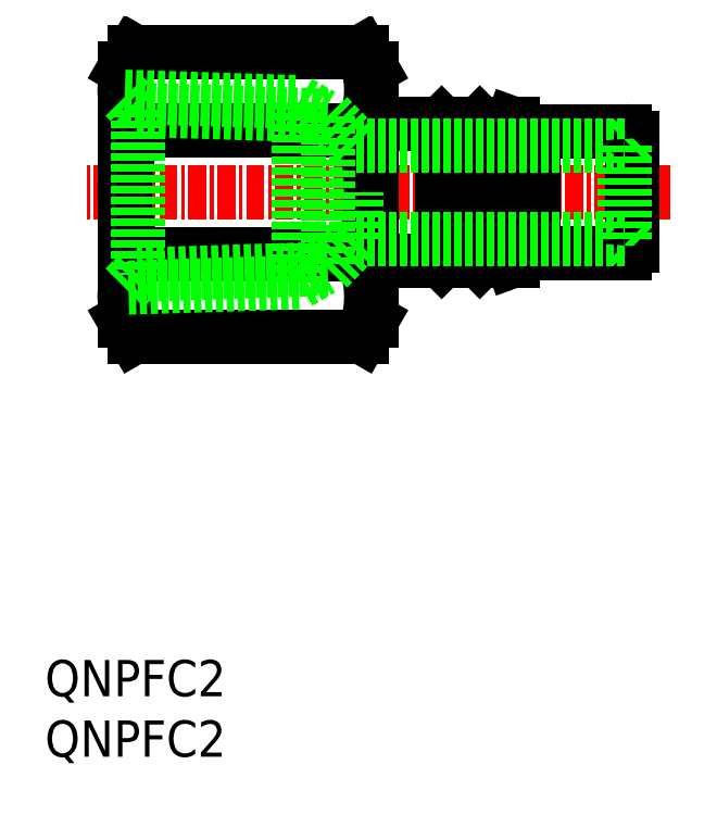
<metadata>
{"format":"dxf","ext":"dxf","renderer":"ezdxf+matplotlib","layout":"modelspace","background":"white","min_lineweight":24,"dpi":150}
</metadata>
<code>
0
SECTION
2
ENTITIES
0
LINE
8
0
10
75.96
20
179.7
30
0
11
76.74
21
178.9
31
0
0
LINE
8
0
10
75.96
20
170.2
30
0
11
76.74
21
171
31
0
0
LINE
8
CENTER
10
91.73
20
174.9
30
0
11
51.47
21
174.9
31
0
0
TEXT
8
0
10
48.6
20
140.2
30
0
40
2.5
1
QNPFC2
0
TEXT
8
0
10
48.6
20
136
30
0
40
2.5
1
QNPFC2
0
LINE
8
0
10
71.1
20
166.1
30
0
11
70.44
21
165
31
0
0
ARC
8
0
10
64.11
20
167.7
30
0
40
6.995
50
341.3
51
25.05
0
LINE
8
0
10
54.1
20
166.1
30
0
11
54.76
21
165
31
0
0
ARC
8
0
10
61.09
20
167.7
30
0
40
6.995
50
155
51
198.7
0
LINE
8
0
10
54.76
20
165
30
0
11
70.44
21
165
31
0
0
LINE
8
0
10
54.76
20
170.7
30
0
11
70.44
21
170.7
31
0
0
LINE
8
0
10
54.76
20
184.6
30
0
11
70.44
21
184.6
31
0
0
LINE
8
0
10
54.76
20
179.2
30
0
11
70.44
21
179.2
31
0
0
LINE
8
0
10
54.1
20
174.9
30
0
11
54.1
21
183.5
31
0
0
ARC
8
0
10
68.17
20
174.9
30
0
40
14.06
50
162.4
51
180
0
ARC
8
0
10
68.17
20
174.9
30
0
40
14.06
50
180
51
197.6
0
LINE
8
0
10
54.1
20
174.9
30
0
11
54.1
21
166.1
31
0
0
LINE
8
0
10
54.1
20
183.5
30
0
11
54.76
21
184.6
31
0
0
ARC
8
0
10
60.39
20
182
30
0
40
6.291
50
160.2
51
206.4
0
LINE
8
0
10
70.06
20
178.2
30
0
11
70.06
21
174.9
31
0
0
ARC
8
0
10
57.04
20
174.9
30
0
40
14.06
50
0
51
17.59
0
LINE
8
0
10
75.96
20
174.9
30
0
11
75.96
21
179.7
31
0
0
LINE
8
0
10
71.1
20
174.9
30
0
11
71.1
21
183.5
31
0
0
ARC
8
0
10
57.04
20
174.9
30
0
40
14.06
50
342.4
51
0
0
LINE
8
0
10
71.1
20
174.9
30
0
11
71.1
21
166.1
31
0
0
LINE
8
0
10
75.96
20
174.9
30
0
11
75.96
21
170.2
31
0
0
LINE
8
0
10
75.96
20
170.2
30
0
11
71.1
21
170.2
31
0
0
LINE
8
0
10
70.06
20
171.7
30
0
11
70.06
21
174.9
31
0
0
LINE
8
0
10
66.1
20
181.1
30
0
11
67.67
21
180.2
31
0
0
ARC
8
0
10
64.81
20
182
30
0
40
6.291
50
333.6
51
19.75
0
LINE
8
0
10
75.96
20
179.7
30
0
11
71.1
21
179.7
31
0
0
LINE
8
0
10
71.1
20
183.5
30
0
11
70.44
21
184.6
31
0
0
LINE
8
0
10
71.1
20
179.7
30
0
11
71.1
21
183.5
31
0
0
LINE
8
0
10
66.1
20
168.7
30
0
11
54.1
21
168.4
31
0
0
LINE
8
0
10
68.1
20
169.7
30
0
11
54.98
21
169.2
31
0
0
LINE
8
0
10
54.1
20
181.5
30
0
11
66.1
21
181.1
31
0
0
LINE
8
0
10
54.98
20
180.6
30
0
11
68.1
21
180.2
31
0
0
LINE
8
0
10
80.82
20
179.7
30
0
11
80.82
21
174.9
31
0
0
LINE
8
0
10
82.26
20
174.9
30
0
11
82.26
21
179.1
31
0
0
LINE
8
0
10
78.58
20
174.9
30
0
11
78.58
21
179.7
31
0
0
LINE
8
0
10
77.8
20
178.9
30
0
11
77.8
21
174.9
31
0
0
LINE
8
0
10
76.74
20
178.9
30
0
11
76.74
21
174.9
31
0
0
LINE
8
0
10
88.6
20
170.7
30
0
11
82.26
21
170.7
31
0
0
LINE
8
0
10
82.26
20
174.9
30
0
11
82.26
21
170.7
31
0
0
LINE
8
0
10
77.8
20
171
30
0
11
77.8
21
174.9
31
0
0
LINE
8
0
10
78.58
20
174.9
30
0
11
78.58
21
170.2
31
0
0
LINE
8
0
10
80.82
20
170.2
30
0
11
80.82
21
174.9
31
0
0
LINE
8
0
10
76.74
20
171
30
0
11
76.74
21
174.9
31
0
0
LINE
8
0
10
80.82
20
170.2
30
0
11
78.58
21
170.2
31
0
0
LINE
8
0
10
78.58
20
170.2
30
0
11
77.8
21
171
31
0
0
LINE
8
0
10
77.8
20
171
30
0
11
76.74
21
171
31
0
0
LINE
8
0
10
82.26
20
170.7
30
0
11
80.82
21
170.2
31
0
0
LINE
8
0
10
88.6
20
179.1
30
0
11
82.26
21
179.1
31
0
0
LINE
8
0
10
82.26
20
179.1
30
0
11
80.82
21
179.7
31
0
0
LINE
8
0
10
78.58
20
179.7
30
0
11
77.8
21
178.9
31
0
0
LINE
8
0
10
77.8
20
178.9
30
0
11
76.74
21
178.9
31
0
0
LINE
8
0
10
80.82
20
179.7
30
0
11
78.58
21
179.7
31
0
0
LINE
8
0
10
89.1
20
178.6
30
0
11
89.1
21
174.9
31
0
0
LINE
8
0
10
89.1
20
174.9
30
0
11
89.1
21
171.2
31
0
0
LINE
8
0
10
89.1
20
171.2
30
0
11
88.57
21
171.7
31
0
0
LINE
8
0
10
89.1
20
178.7
30
0
11
88.57
21
178.2
31
0
0
LINE
8
0
10
70.06
20
178.2
30
0
11
88.57
21
178.2
31
0
0
LINE
8
0
10
70.06
20
171.7
30
0
11
88.57
21
171.7
31
0
0
ARC
8
0
10
88.6
20
178.6
30
0
40
0.5
50
0
51
90
0
ARC
8
0
10
88.6
20
171.2
30
0
40
0.5
50
270
51
0
0
LINE
8
0
10
88.57
20
178.2
30
0
11
88.57
21
171.7
31
0
0
LINE
8
0
10
66.1
20
168.7
30
0
11
67.67
21
169.6
31
0
0
LINE
8
0
10
68.1
20
180.2
30
0
11
70.06
21
178.2
31
0
0
LINE
8
0
10
68.1
20
169.7
30
0
11
70.06
21
171.7
31
0
0
LINE
8
0
10
66.1
20
181.1
30
0
11
66.1
21
168.7
31
0
0
LINE
8
0
10
54.1
20
181.5
30
0
11
54.98
21
180.6
31
0
0
LINE
8
0
10
54.1
20
168.4
30
0
11
54.98
21
169.2
31
0
0
LINE
8
0
10
54.98
20
180.6
30
0
11
54.98
21
169.2
31
0
0
LINE
8
0
10
68.1
20
180.2
30
0
11
68.1
21
169.7
31
0
0
ENDSEC
0
EOF

</code>
